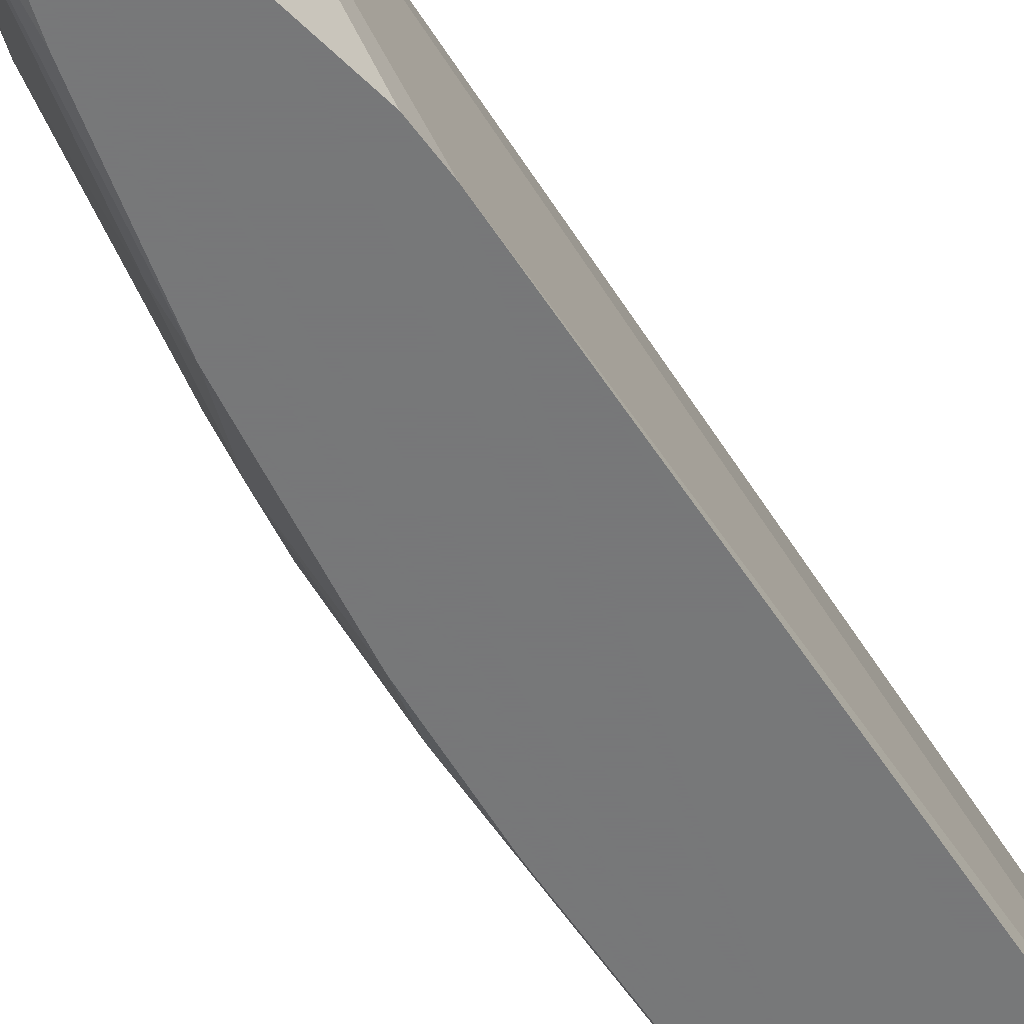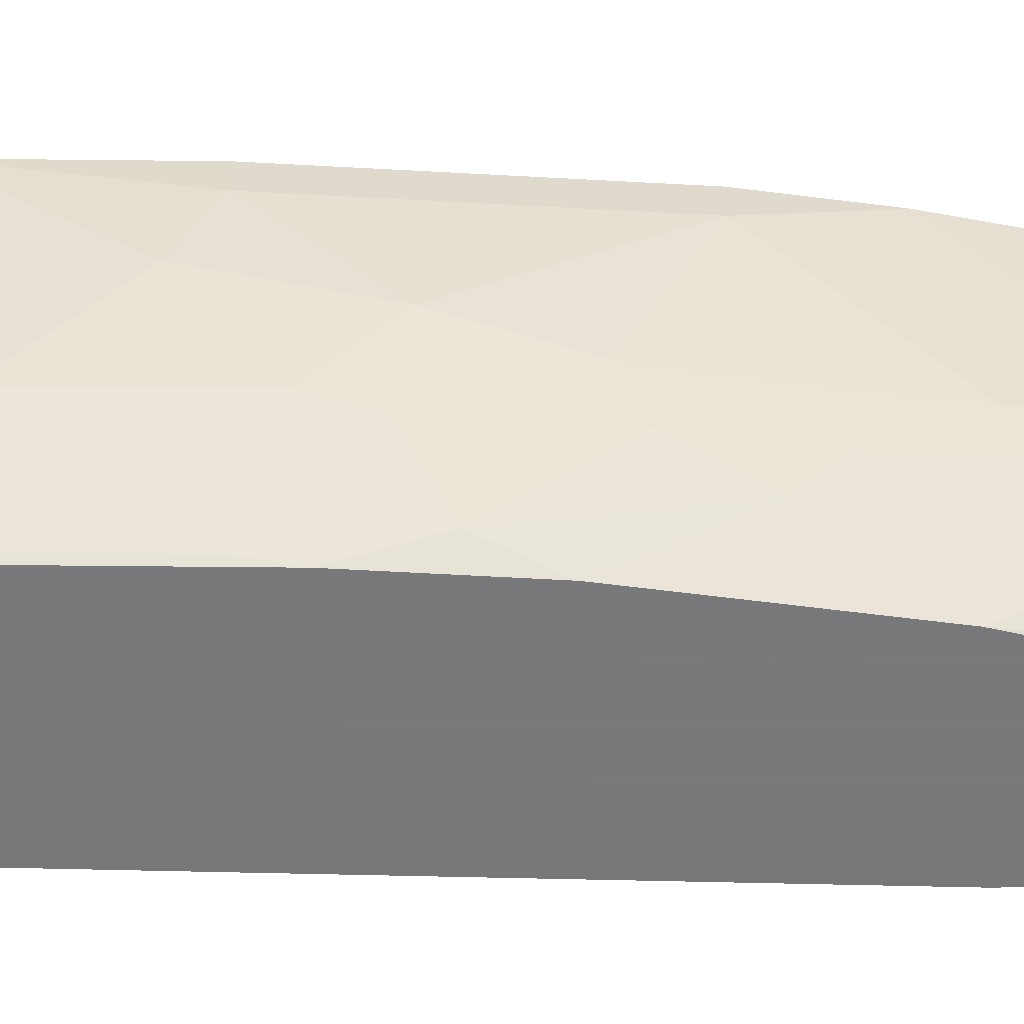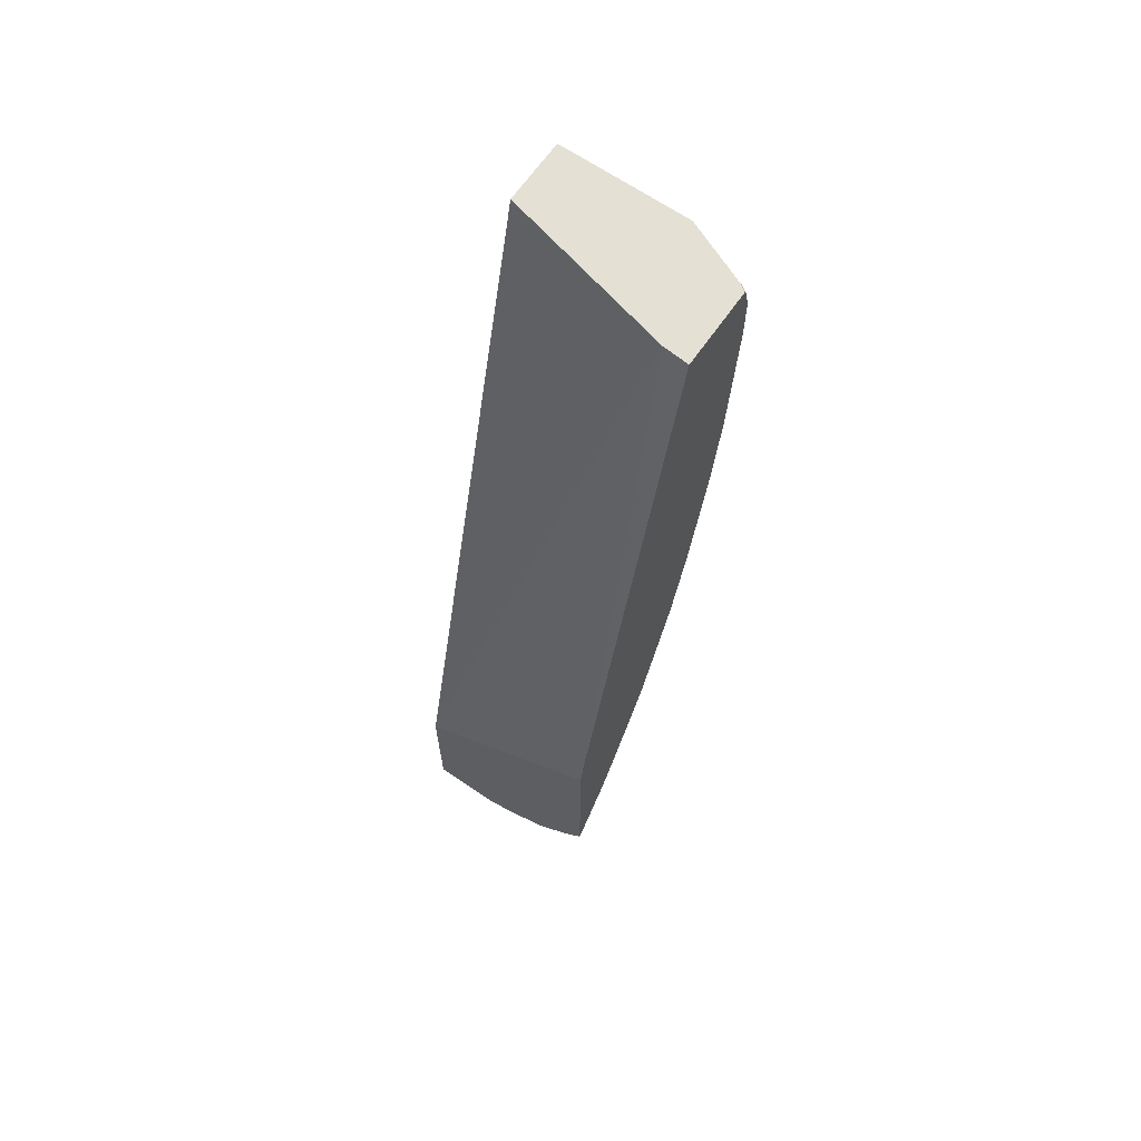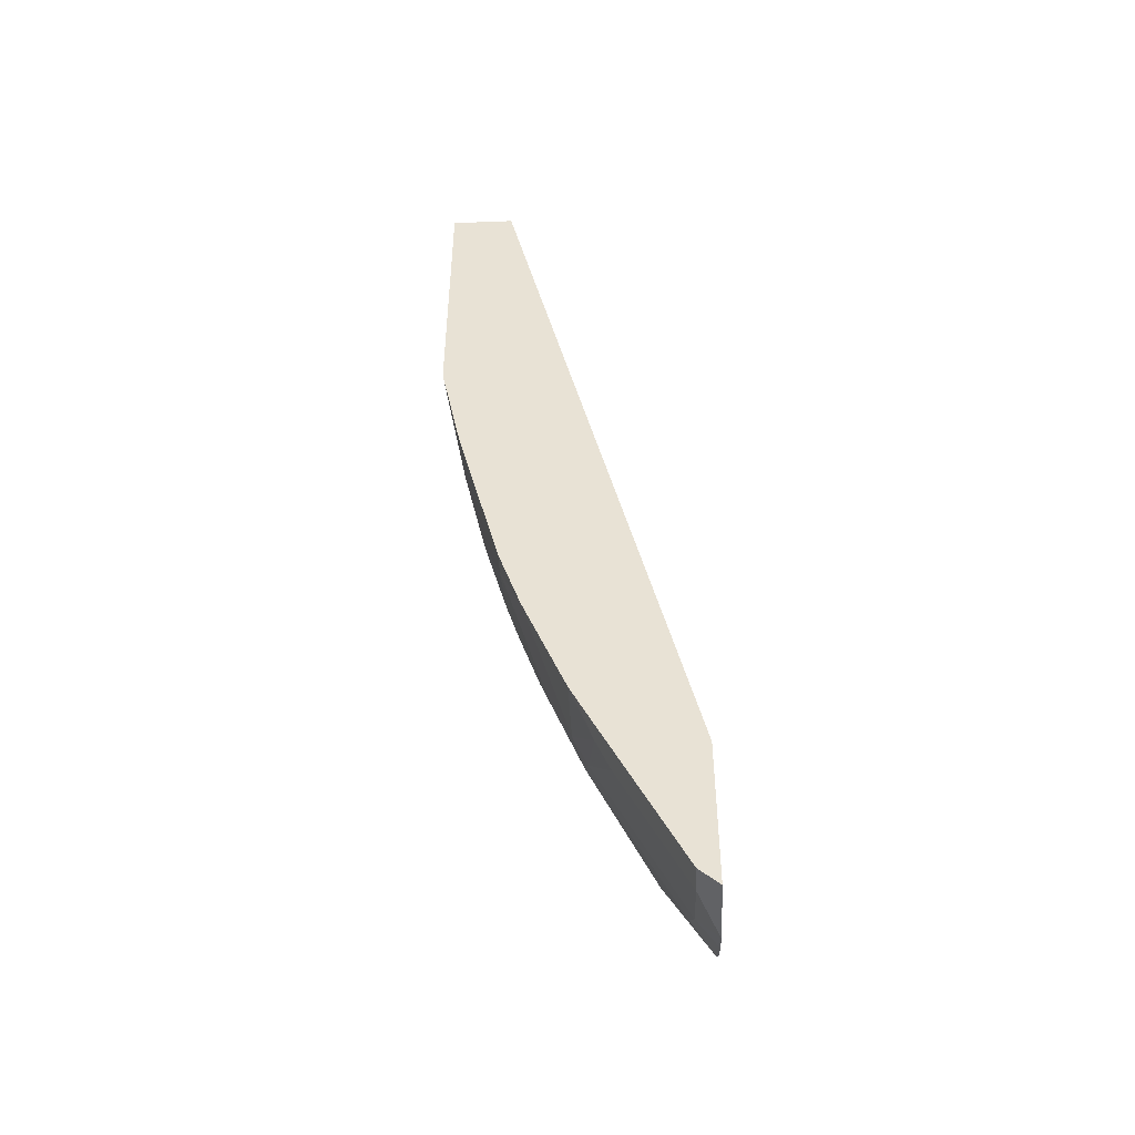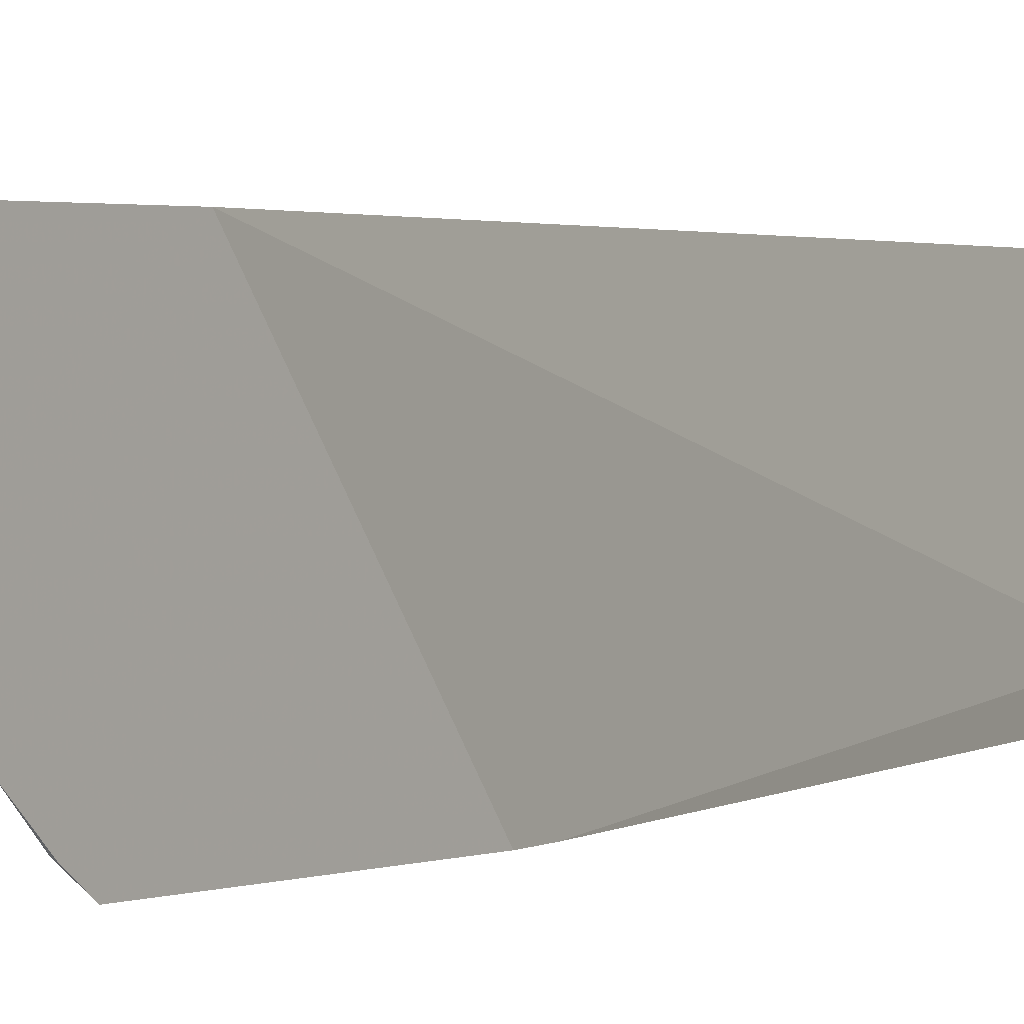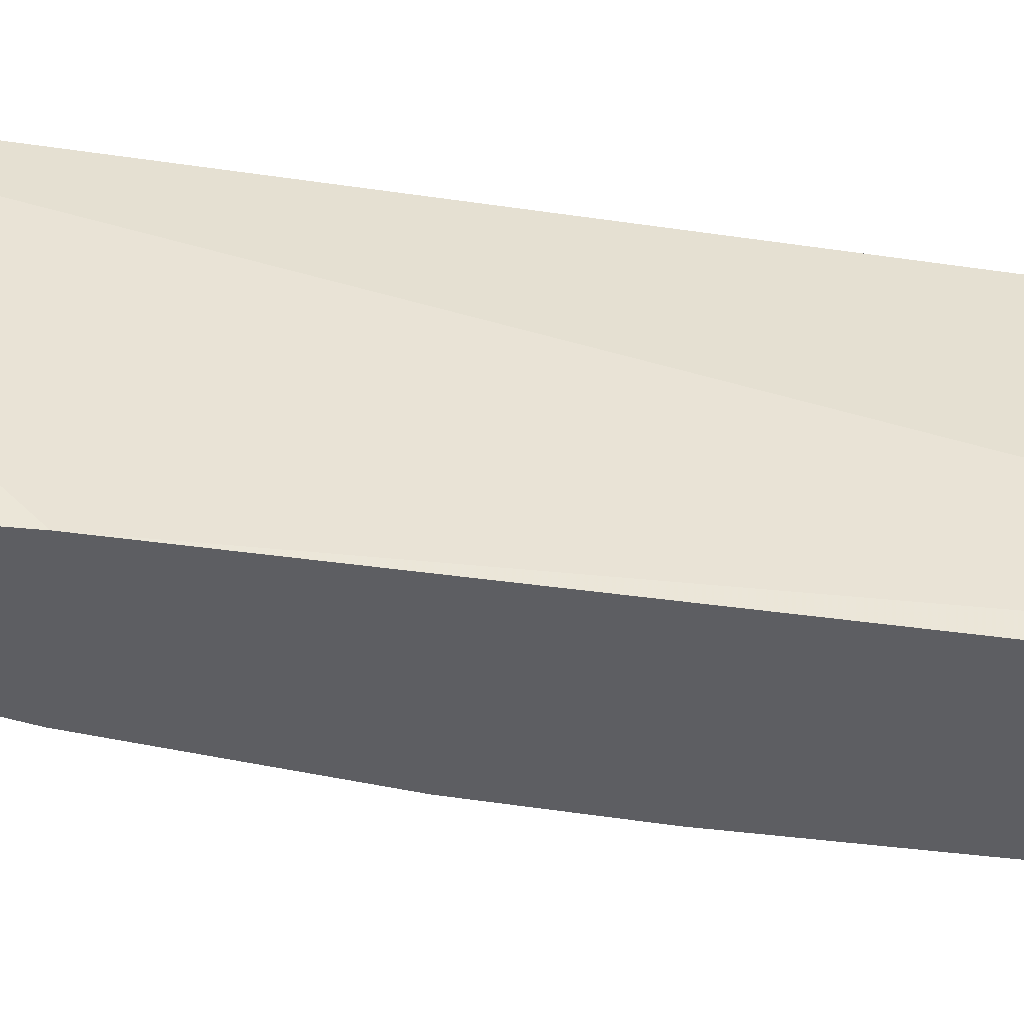
<metadata>
{"format":"obj","ext":"obj","renderer":"f3d","projection":"perspective","resolution":1024,"background":"white","views":[{"elev":-57.3,"azim":44.5,"up":"+Z"},{"elev":-57.6,"azim":-79.3,"up":"+Z"},{"elev":65.9,"azim":124.7,"up":"+Y"},{"elev":-47.6,"azim":2.4,"up":"+Y"},{"elev":1.8,"azim":35.0,"up":"+Z"},{"elev":-38.4,"azim":91.7,"up":"+Z"}]}
</metadata>
<code>
v -0.4904 -0.2248 -0.02044
v -0.47 -0.327 -0.06131
v -0.4904 -0.2452 -7.87e-05
v -0.4904 -0.2045 -7.87e-05
v -0.4904 -0.1635 -0.08175
v -0.47 -0.2657 -0.1226
v -0.4495 -0.3678 -0.1226
v -0.4495 -0.4087 -0.08175
v -0.47 -0.3474 -0.02044
v -0.4699 -0.3475 -7.87e-05
v -0.4904 0.02882 -7.87e-05
v -0.4904 -0.143 -0.1022
v -0.47 -0.2248 -0.143
v -0.4597 -0.2964 -0.1328
v -0.4904 -0.1022 -0.1226
v -0.4393 -0.3985 -0.1328
v -0.4393 -0.4189 -0.1124
v -0.4189 -0.4802 -0.1328
v -0.4291 -0.4699 -0.1022
v -0.4291 -0.5108 -0.02044
v -0.4495 -0.4292 -7.87e-05
v -0.49 0.02891 -7.87e-05
v -0.4904 0.02891 -0.01196
v -0.4495 -0.2453 -0.1839
v -0.4597 -0.2554 -0.1532
v -0.47 -0.1635 -0.1635
v -0.4291 -0.3474 -0.1839
v -0.4189 -0.4189 -0.1737
v -0.4904 0.02891 -0.1226
v -0.47 -0.04088 -0.1839
v -0.3984 -0.521 -0.1532
v -0.3984 -0.5414 -0.1328
v -0.3882 -0.5926 -0.1022
v -0.3882 -0.613 -0.04088
v -0.4087 -0.5721 -7.87e-05
v -0.429 -0.5108 -7.87e-05
v -0.4291 0.02891 -7.87e-05
v -0.4577 -0.1676 -0.188
v -0.4475 -0.2432 -0.188
v -0.4424 -0.2698 -0.188
v -0.4219 -0.372 -0.188
v -0.416 -0.3957 -0.188
v -0.4015 -0.4536 -0.188
v -0.4644 0.02891 -0.1823
v -0.4679 0.001992 -0.188
v -0.47 -5.807e-05 -0.1839
v -0.4679 -0.03883 -0.188
v -0.3811 -0.5149 -0.188
v -0.3607 -0.5762 -0.188
v -0.3576 -0.6027 -0.1737
v -0.3576 -0.6436 -0.1328
v -0.3712 -0.6164 -0.126
v -0.3576 -0.6641 -0.1124
v -0.3678 -0.6538 -0.08175
v -0.3678 -0.6742 -7.87e-05
v -0.3882 0.02891 -0.1635
v -0.2539 -0.7387 -7.87e-05
v -0.4601 0.02891 -0.188
v -0.4619 0.0257 -0.188
v -0.4628 0.02401 -0.188
v -0.4643 0.01813 -0.188
v -0.3139 -0.6816 -0.188
v -0.2963 -0.7458 -0.1737
v -0.3542 -0.6811 -0.08856
v -0.2759 -0.8275 -0.1124
v -0.3474 -0.7151 -0.02044
v -0.3576 -0.6948 -7.87e-05
v -0.3862 0.02891 -0.188
v -0.2585 -0.5649 -0.188
v -0.2539 -0.8817 -7.87e-05
v -0.2539 -0.6043 -0.1752
v -0.2934 -0.7224 -0.188
v -0.2554 -0.7866 -0.188
v -0.2554 -0.807 -0.1737
v -0.2554 -0.8275 -0.1532
v -0.2554 -0.848 -0.1328
v -0.2725 -0.8446 -0.08856
v -0.3337 -0.7424 -0.02725
v -0.3406 -0.7288 -0.01364
v -0.3406 -0.7288 -7.87e-05
v -0.2539 -0.5946 -0.188
v -0.2725 -0.865 -7.87e-05
v -0.2539 -0.8817 -0.0644
v -0.2539 -0.7882 -0.188
v -0.2539 -0.8055 -0.1752
v -0.2539 -0.8306 -0.1517
v -0.2539 -0.8464 -0.1359
v -0.2539 -0.8495 -0.1313
v -0.2539 -0.8669 -0.09968
v -0.2539 -0.8715 -0.09041
v -0.2725 -0.865 -0.02725
v -0.2997 -0.8105 -0.01364
v -0.327 -0.7559 -7.87e-05
v -0.2862 -0.8376 -7.87e-05
f 38 41 40
f 49 63 50
f 38 40 39
f 44 58 59
f 44 59 60
f 44 60 61
f 44 61 45
f 49 62 63
f 50 63 51
f 53 65 77
f 51 53 52
f 53 64 54
f 53 63 65
f 53 77 64
f 54 64 66
f 54 66 55
f 55 66 67
f 56 57 69
f 38 42 41
f 51 63 53
f 38 43 42
f 32 52 53
f 38 49 48
f 56 69 68
f 32 53 33
f 33 53 54
f 33 54 34
f 34 54 55
f 34 55 35
f 37 57 56
f 38 47 45
f 38 45 61
f 38 48 43
f 38 61 60
f 38 59 58
f 38 58 68
f 38 68 69
f 38 69 81
f 38 81 84
f 38 84 73
f 38 73 72
f 38 72 62
f 38 62 49
f 38 60 59
f 57 70 83
f 74 85 86
f 57 90 89
f 74 86 87
f 74 87 75
f 74 84 85
f 75 87 76
f 76 87 88
f 76 88 89
f 76 89 77
f 77 89 90
f 77 90 83
f 77 83 91
f 77 91 78
f 78 91 92
f 78 92 79
f 79 92 94
f 79 94 93
f 79 93 80
f 82 94 91
f 91 94 92
f 31 52 32
f 73 84 74
f 70 91 83
f 70 82 91
f 69 71 81
f 57 89 88
f 57 88 87
f 57 87 86
f 57 86 85
f 57 85 84
f 57 84 81
f 57 81 71
f 57 71 69
f 62 72 63
f 57 83 90
f 63 72 73
f 63 74 75
f 63 75 76
f 63 76 65
f 64 77 78
f 64 78 66
f 65 76 77
f 66 79 67
f 66 78 79
f 67 79 80
f 63 73 74
f 31 51 52
f 22 58 44
f 31 49 50
f 3 82 70
f 3 70 57
f 3 57 37
f 3 37 22
f 3 22 11
f 3 11 4
f 5 12 6
f 6 13 25
f 6 25 14
f 6 14 16
f 6 16 7
f 6 12 15
f 6 15 13
f 7 16 8
f 8 16 17
f 8 17 18
f 8 18 19
f 8 19 20
f 8 20 9
f 3 94 82
f 3 93 94
f 3 80 93
f 3 55 67
f 31 50 51
f 1 2 3
f 1 3 4
f 1 4 11
f 1 11 23
f 1 23 29
f 1 29 15
f 1 15 12
f 1 12 5
f 9 21 10
f 1 5 2
f 2 7 8
f 2 8 9
f 2 9 3
f 2 5 6
f 3 9 10
f 3 10 21
f 3 21 36
f 3 36 35
f 3 35 55
f 2 6 7
f 9 20 21
f 3 67 80
f 13 24 25
f 22 29 23
f 24 26 38
f 24 38 39
f 24 39 40
f 24 40 41
f 24 41 27
f 24 27 25
f 27 41 28
f 28 41 42
f 28 42 43
f 28 43 31
f 29 44 45
f 29 45 46
f 30 46 45
f 30 45 47
f 30 47 38
f 31 43 48
f 11 22 23
f 31 48 49
f 22 44 29
f 22 68 58
f 26 30 38
f 15 30 26
f 22 56 68
f 14 25 27
f 14 27 28
f 14 28 16
f 15 29 46
f 15 46 30
f 16 28 18
f 16 18 17
f 13 26 24
f 18 32 33
f 18 31 32
f 18 33 19
f 18 28 31
f 19 33 20
f 20 33 34
f 20 34 35
f 20 35 36
f 20 36 21
f 22 37 56
f 13 15 26

</code>
